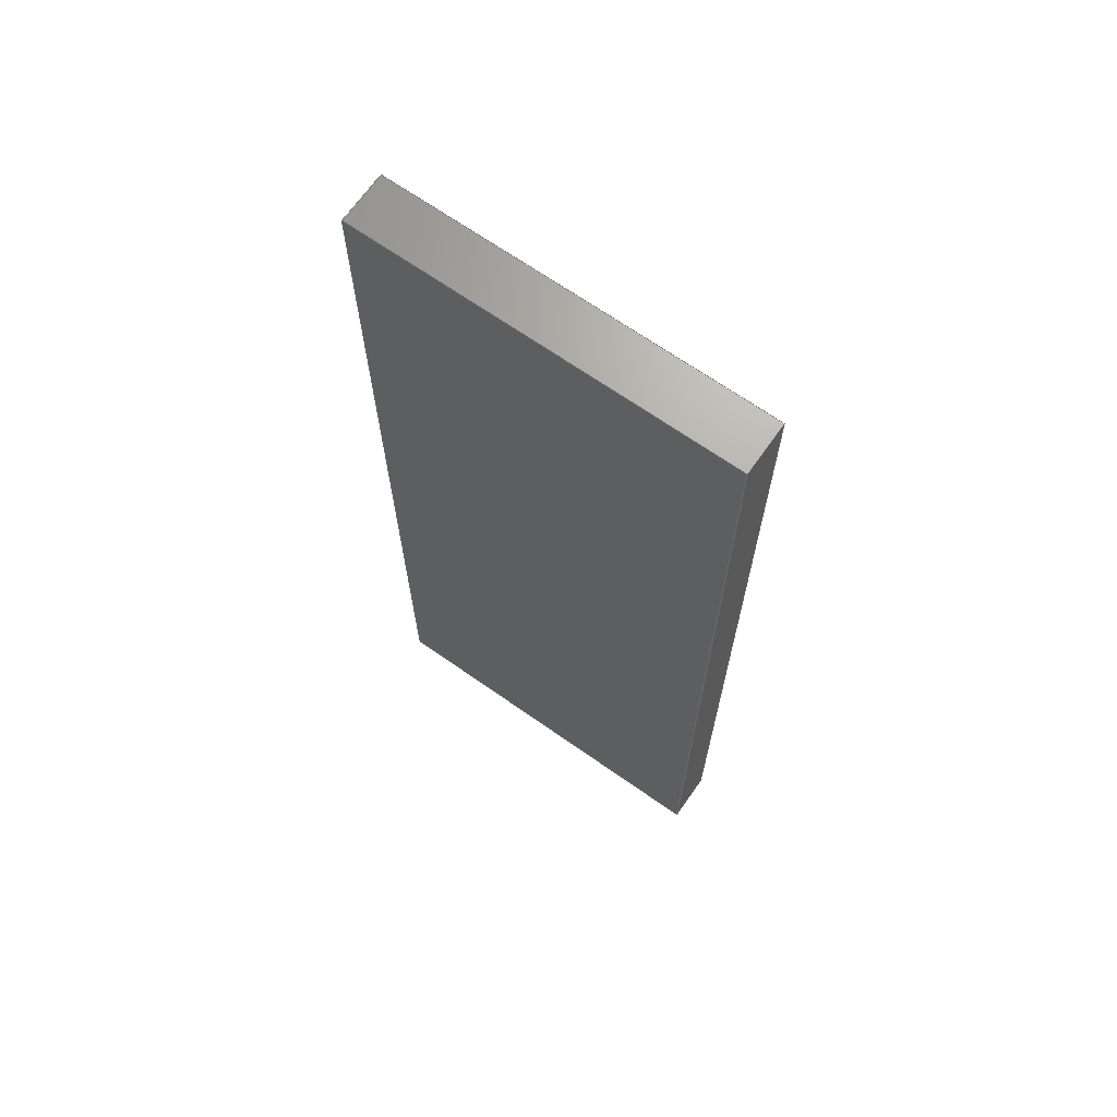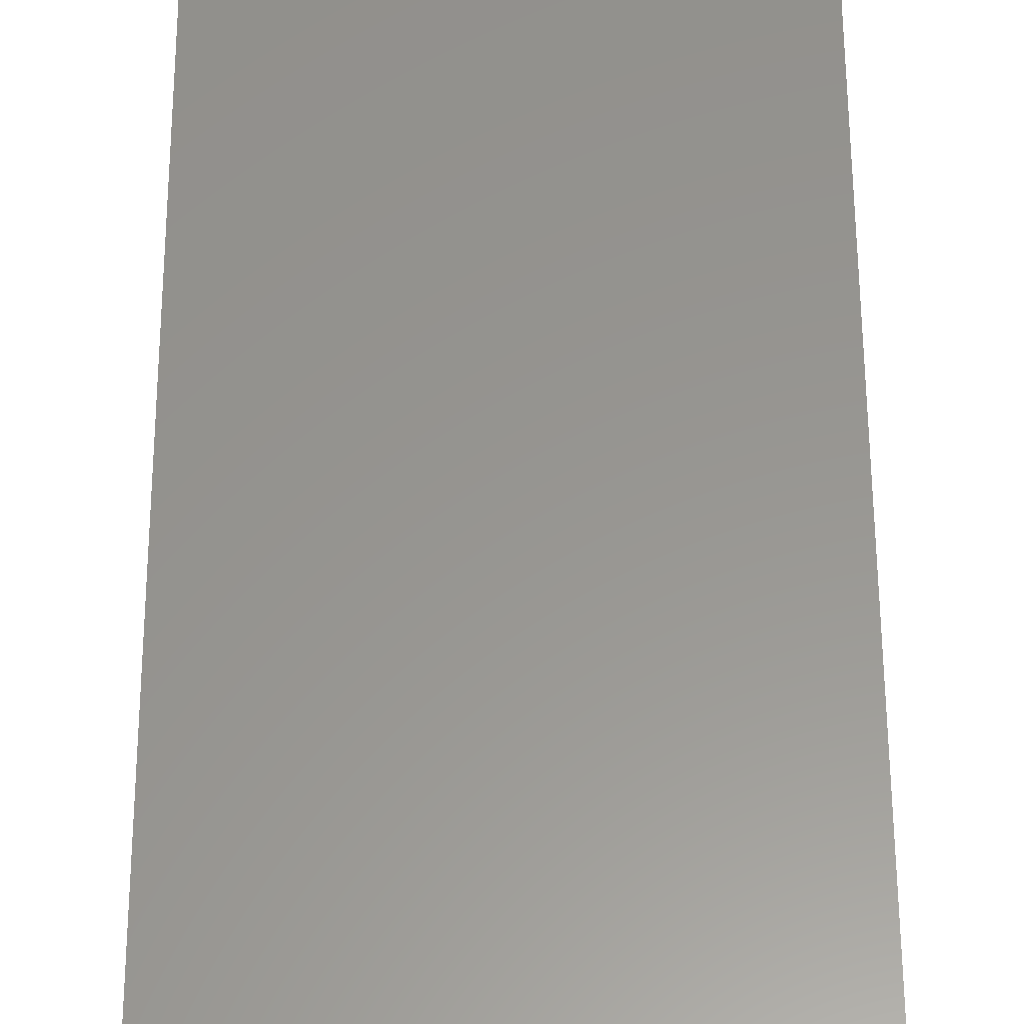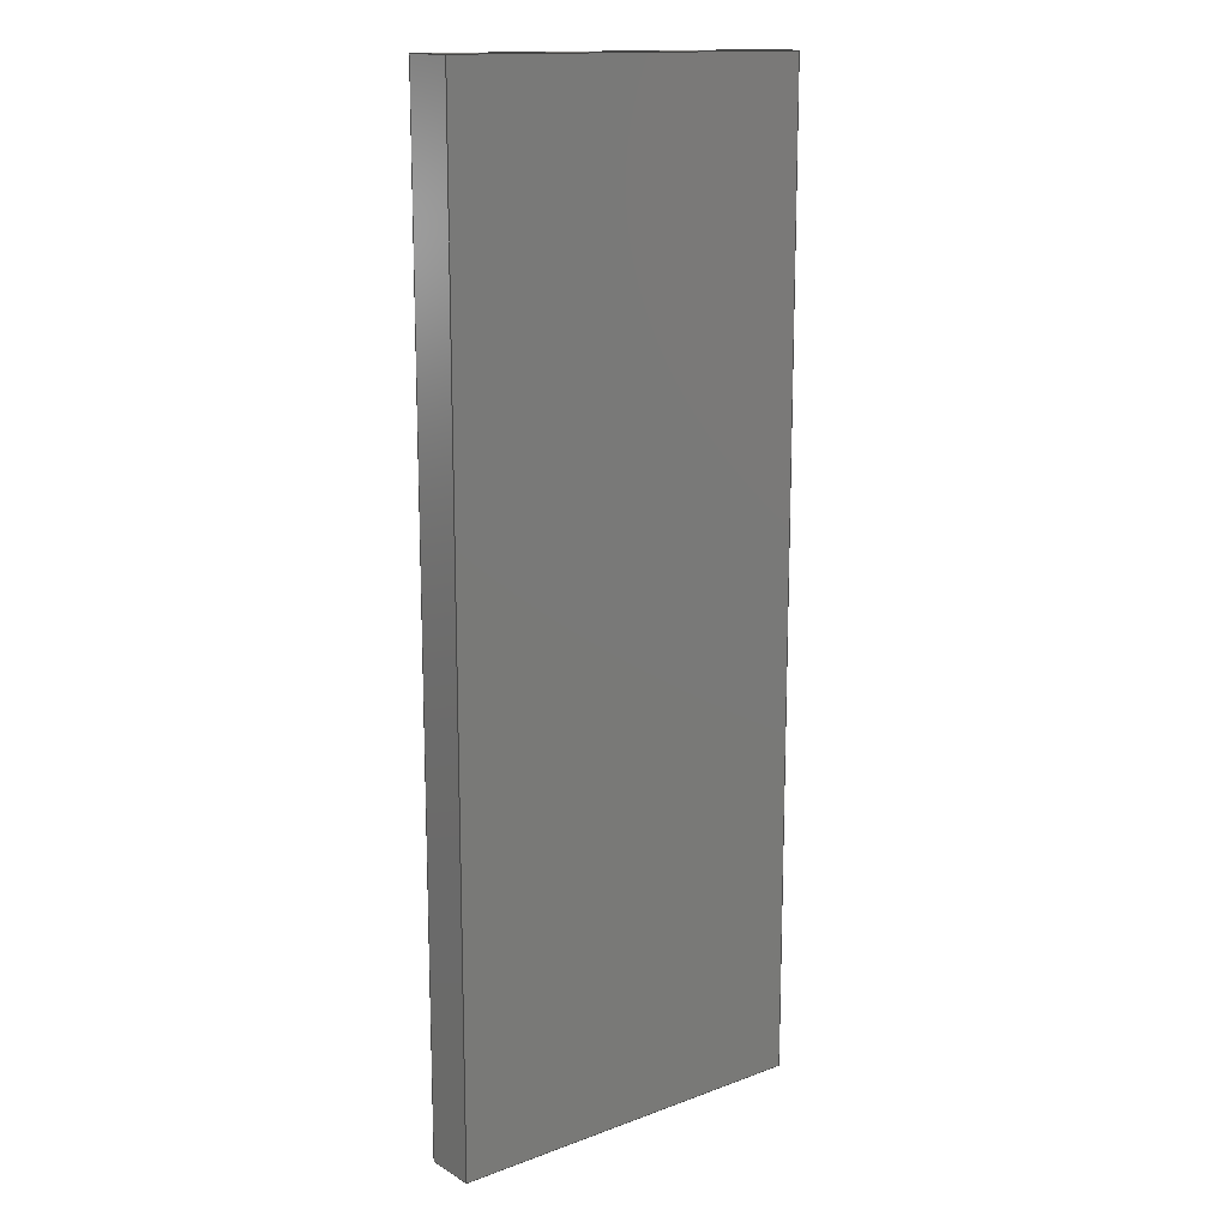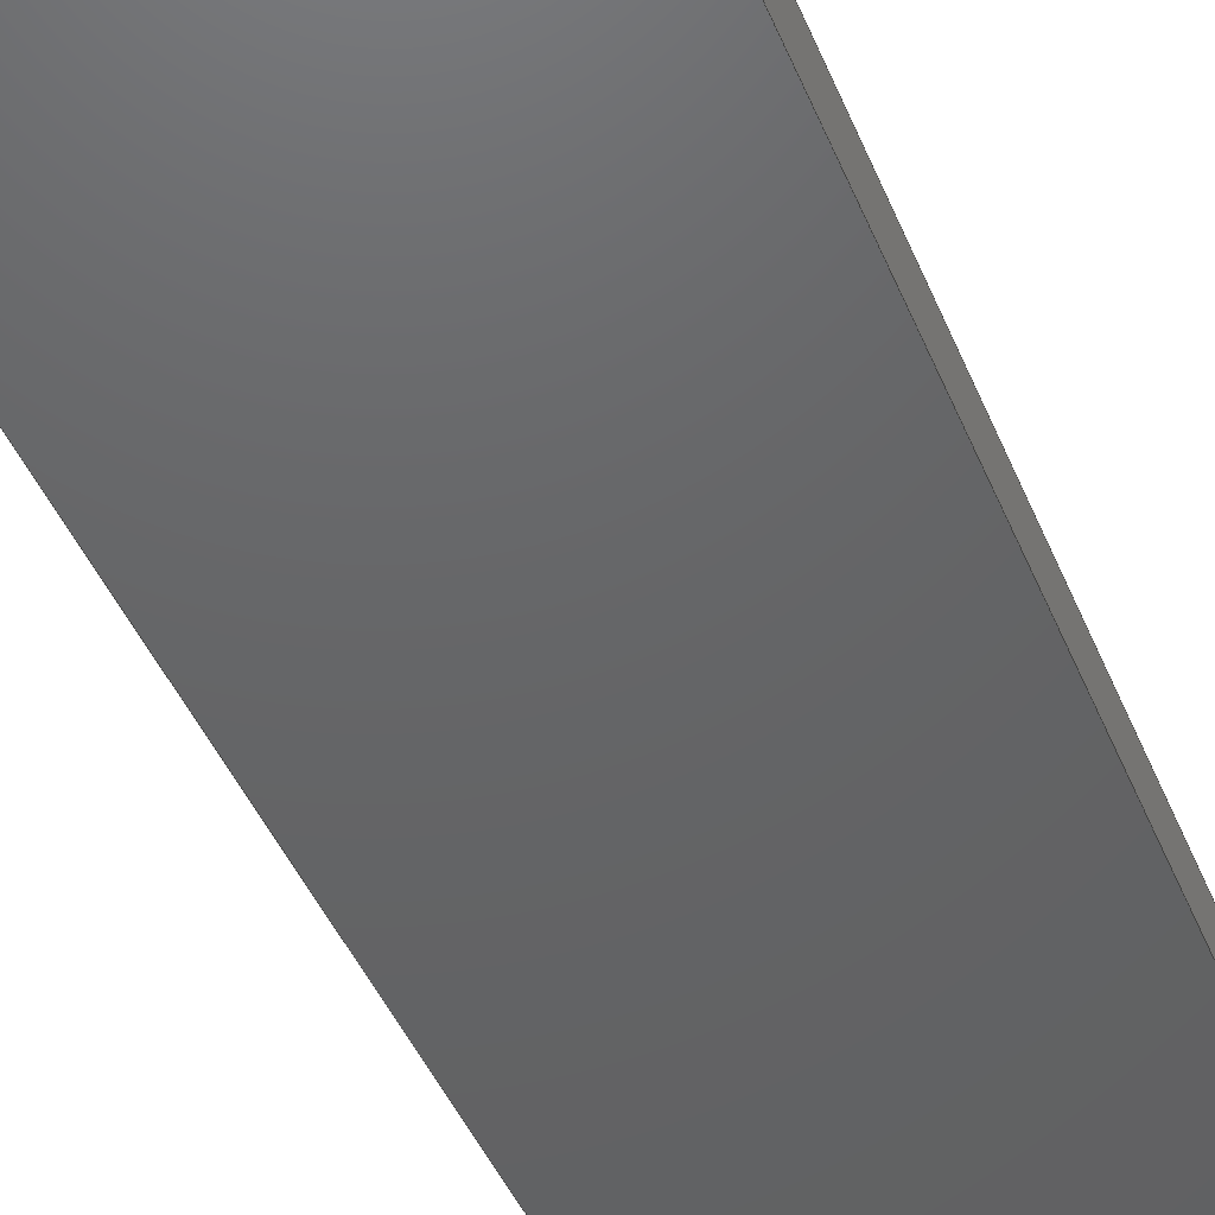
<metadata>
{"format":"step","ext":"step","renderer":"f3d","projection":"perspective","resolution":1024,"background":"white","views":[{"elev":68.1,"azim":-144.9,"up":"+Y"},{"elev":58.0,"azim":179.8,"up":"+Z"},{"elev":14.7,"azim":141.4,"up":"+Y"},{"elev":-46.0,"azim":22.1,"up":"+Z"}]}
</metadata>
<code>
ISO-10303-21;
DATA;
#1 = CARTESIAN_POINT ( 'NONE',  ( 54.4, 7, -53 ) ) ;
#2 = PRODUCT_DEFINITION_SHAPE ( 'NONE', 'NONE',  #107 ) ;
#3 = EDGE_CURVE ( 'NONE', #36, #150, #84, .T. ) ;
#4 = EDGE_LOOP ( 'NONE', ( #157, #155, #199, #175 ) ) ;
#5 = ORIENTED_EDGE ( 'NONE', *, *, #3, .T. ) ;
#6 = FACE_OUTER_BOUND ( 'NONE', #78, .T. ) ;
#7 = CARTESIAN_POINT ( 'NONE',  ( 54.4, 7, -55.36 ) ) ;
#8 = MECHANICAL_DESIGN_GEOMETRIC_PRESENTATION_REPRESENTATION (  '', ( #59 ), #197 ) ;
#9 = ORIENTED_EDGE ( 'NONE', *, *, #25, .T. ) ;
#10 = APPLICATION_CONTEXT ( 'automotive_design' ) ;
#11 = ORIENTED_EDGE ( 'NONE', *, *, #177, .T. ) ;
#12 = EDGE_CURVE ( 'NONE', #73, #36, #202, .T. ) ;
#13 = CARTESIAN_POINT ( 'NONE',  ( 71.9, 7, -55.36 ) ) ;
#14 = AXIS2_PLACEMENT_3D ( 'NONE', #167, #57, #169 ) ;
#15 = APPLICATION_PROTOCOL_DEFINITION ( 'draft international standard', 'automotive_design', 1998, #147 ) ;
#16 = VERTEX_POINT ( 'NONE', #51 ) ;
#17 = LINE ( 'NONE', #127, #26 ) ;
#18 = EDGE_CURVE ( 'NONE', #53, #73, #17, .T. ) ;
#19 = ORIENTED_EDGE ( 'NONE', *, *, #61, .T. ) ;
#20 = PRODUCT_RELATED_PRODUCT_CATEGORY ( 'part', '', ( #108 ) ) ;
#21 =( NAMED_UNIT ( * ) SI_UNIT ( $, .STERADIAN. ) SOLID_ANGLE_UNIT ( ) );
#22 = EDGE_LOOP ( 'NONE', ( #77, #55, #164, #5 ) ) ;
#23 = DIRECTION ( 'NONE',  ( -1, 4.956e-17, -0 ) ) ;
#24 = DIRECTION ( 'NONE',  ( 1.532e-16, -1, 0 ) ) ;
#25 = EDGE_CURVE ( 'NONE', #129, #16, #92, .T. ) ;
#26 = VECTOR ( 'NONE', #110, 1000 ) ;
#27 = PLANE ( 'NONE',  #14 ) ;
#28 = SURFACE_STYLE_FILL_AREA ( #35 ) ;
#29 = AXIS2_PLACEMENT_3D ( 'NONE', #54, #47, #173 ) ;
#30 = ORIENTED_EDGE ( 'NONE', *, *, #115, .F. ) ;
#31 = UNCERTAINTY_MEASURE_WITH_UNIT (LENGTH_MEASURE( 1e-05 ), #76, 'distance_accuracy_value', 'NONE');
#32 = VECTOR ( 'NONE', #121, 1000 ) ;
#33 = STYLED_ITEM ( 'NONE', ( #149 ), #97 ) ;
#34 = FILL_AREA_STYLE ('',( #138 ) ) ;
#35 = FILL_AREA_STYLE ('',( #89 ) ) ;
#36 = VERTEX_POINT ( 'NONE', #39 ) ;
#37 = ADVANCED_FACE ( 'NONE', ( #185 ), #90, .T. ) ;
#38 =( NAMED_UNIT ( * ) PLANE_ANGLE_UNIT ( ) SI_UNIT ( $, .RADIAN. ) );
#39 = CARTESIAN_POINT ( 'NONE',  ( 71.9, 7, -53 ) ) ;
#40 = ORIENTED_EDGE ( 'NONE', *, *, #104, .F. ) ;
#41 = LINE ( 'NONE', #7, #186 ) ;
#42 = VECTOR ( 'NONE', #101, 1000 ) ;
#43 = ORIENTED_EDGE ( 'NONE', *, *, #25, .F. ) ;
#44 = DIRECTION ( 'NONE',  ( 1, 0, -0 ) ) ;
#45 = APPLICATION_PROTOCOL_DEFINITION ( 'draft international standard', 'automotive_design', 1998, #10 ) ;
#46 = ORIENTED_EDGE ( 'NONE', *, *, #136, .T. ) ;
#47 = DIRECTION ( 'NONE',  ( 4.956e-17, 1, -0 ) ) ;
#48 = DIRECTION ( 'NONE',  ( -0, 0, 1 ) ) ;
#49 = ORIENTED_EDGE ( 'NONE', *, *, #80, .F. ) ;
#50 = SHAPE_DEFINITION_REPRESENTATION ( #2, #158 ) ;
#51 = CARTESIAN_POINT ( 'NONE',  ( 54.4, 7, -55.36 ) ) ;
#52 = ORIENTED_EDGE ( 'NONE', *, *, #125, .T. ) ;
#53 = VERTEX_POINT ( 'NONE', #152 ) ;
#54 = CARTESIAN_POINT ( 'NONE',  ( 54.4, 7, -55.36 ) ) ;
#55 = ORIENTED_EDGE ( 'NONE', *, *, #18, .T. ) ;
#56 = VECTOR ( 'NONE', #189, 1000 ) ;
#57 = DIRECTION ( 'NONE',  ( -1, -1.532e-16, 0 ) ) ;
#58 = PLANE ( 'NONE',  #195 ) ;
#59 = STYLED_ITEM ( 'NONE', ( #95 ), #158 ) ;
#60 = PRODUCT_DEFINITION_CONTEXT ( 'detailed design', #10, 'design' ) ;
#61 = EDGE_CURVE ( 'NONE', #109, #53, #100, .T. ) ;
#62 = UNCERTAINTY_MEASURE_WITH_UNIT (LENGTH_MEASURE( 1e-05 ), #183, 'distance_accuracy_value', 'NONE');
#63 = ORIENTED_EDGE ( 'NONE', *, *, #3, .F. ) ;
#64 = LINE ( 'NONE', #160, #182 ) ;
#65 = PLANE ( 'NONE',  #146 ) ;
#66 = SURFACE_STYLE_FILL_AREA ( #34 ) ;
#67 = ADVANCED_FACE ( 'NONE', ( #145 ), #27, .T. ) ;
#68 = FACE_OUTER_BOUND ( 'NONE', #69, .T. ) ;
#69 = EDGE_LOOP ( 'NONE', ( #87, #43, #83, #49 ) ) ;
#70 = DIRECTION ( 'NONE',  ( 1.532e-16, -1, 0 ) ) ;
#71 = LINE ( 'NONE', #99, #42 ) ;
#72 = PRODUCT_DEFINITION_FORMATION_WITH_SPECIFIED_SOURCE ( 'ANY', '', #108, .NOT_KNOWN. ) ;
#73 = VERTEX_POINT ( 'NONE', #118 ) ;
#74 = PRODUCT_CONTEXT ( 'NONE', #147, 'mechanical' ) ;
#75 = FACE_OUTER_BOUND ( 'NONE', #4, .T. ) ;
#76 =( LENGTH_UNIT ( ) NAMED_UNIT ( * ) SI_UNIT ( .MILLI., .METRE. ) );
#77 = ORIENTED_EDGE ( 'NONE', *, *, #104, .T. ) ;
#78 = EDGE_LOOP ( 'NONE', ( #63, #135, #9, #120 ) ) ;
#79 = LINE ( 'NONE', #1, #162 ) ;
#80 = EDGE_CURVE ( 'NONE', #109, #88, #64, .T. ) ;
#81 = DIRECTION ( 'NONE',  ( 0, 0, 1 ) ) ;
#82 = EDGE_LOOP ( 'NONE', ( #40, #166, #52, #19 ) ) ;
#83 = ORIENTED_EDGE ( 'NONE', *, *, #177, .F. ) ;
#84 = LINE ( 'NONE', #130, #137 ) ;
#85 =( NAMED_UNIT ( * ) PLANE_ANGLE_UNIT ( ) SI_UNIT ( $, .RADIAN. ) );
#86 =( GEOMETRIC_REPRESENTATION_CONTEXT ( 3 ) GLOBAL_UNCERTAINTY_ASSIGNED_CONTEXT ( ( #31 ) ) GLOBAL_UNIT_ASSIGNED_CONTEXT ( ( #76, #85, #21 ) ) REPRESENTATION_CONTEXT ( 'NONE', 'WORKASPACE' ) );
#87 = ORIENTED_EDGE ( 'NONE', *, *, #125, .F. ) ;
#88 = VERTEX_POINT ( 'NONE', #148 ) ;
#89 = FILL_AREA_STYLE_COLOUR ( '', #193 ) ;
#90 = PLANE ( 'NONE',  #196 ) ;
#91 = DIRECTION ( 'NONE',  ( 1, 0, 0 ) ) ;
#92 = LINE ( 'NONE', #139, #56 ) ;
#93 = AXIS2_PLACEMENT_3D ( 'NONE', #181, #81, #96 ) ;
#94 =( NAMED_UNIT ( * ) SI_UNIT ( $, .STERADIAN. ) SOLID_ANGLE_UNIT ( ) );
#95 = PRESENTATION_STYLE_ASSIGNMENT (( #176 ) ) ;
#96 = DIRECTION ( 'NONE',  ( 1, 0, 0 ) ) ;
#97 = MANIFOLD_SOLID_BREP ( '<310-019545>-<Boss-Battery Foam>', #122 ) ;
#98 = ADVANCED_FACE ( 'NONE', ( #75 ), #58, .T. ) ;
#99 = CARTESIAN_POINT ( 'NONE',  ( 54.4, 7, -55.36 ) ) ;
#100 = LINE ( 'NONE', #200, #105 ) ;
#101 = DIRECTION ( 'NONE',  ( 0, 0, 1 ) ) ;
#102 = CARTESIAN_POINT ( 'NONE',  ( 71.9, 7, -53 ) ) ;
#103 = COLOUR_RGB ( '',1, 1, 1 ) ;
#104 = EDGE_CURVE ( 'NONE', #150, #53, #79, .T. ) ;
#105 = VECTOR ( 'NONE', #153, 1000 ) ;
#106 = FACE_OUTER_BOUND ( 'NONE', #22, .T. ) ;
#107 = PRODUCT_DEFINITION ( 'UNKNOWN', '', #72, #60 ) ;
#108 = PRODUCT ( '310-019626-REV-A', '310-019626-REV-A', '', ( #74 ) ) ;
#109 = VERTEX_POINT ( 'NONE', #180 ) ;
#110 = DIRECTION ( 'NONE',  ( 1, 0, 0 ) ) ;
#111 = VECTOR ( 'NONE', #116, 1000 ) ;
#112 = MECHANICAL_DESIGN_GEOMETRIC_PRESENTATION_REPRESENTATION (  '', ( #33 ), #86 ) ;
#113 = EDGE_LOOP ( 'NONE', ( #168, #30, #11, #46 ) ) ;
#114 = ADVANCED_FACE ( 'NONE', ( #68 ), #159, .F. ) ;
#115 = EDGE_CURVE ( 'NONE', #88, #73, #123, .T. ) ;
#116 = DIRECTION ( 'NONE',  ( -0, 1, -0 ) ) ;
#117 = ADVANCED_FACE ( 'NONE', ( #106 ), #65, .T. ) ;
#118 = CARTESIAN_POINT ( 'NONE',  ( 71.9, -38.3, -53 ) ) ;
#119 = DIRECTION ( 'NONE',  ( -0, 1, -0 ) ) ;
#120 = ORIENTED_EDGE ( 'NONE', *, *, #172, .T. ) ;
#121 = DIRECTION ( 'NONE',  ( 0, 0, 1 ) ) ;
#122 = CLOSED_SHELL ( 'NONE', ( #67, #131, #37, #98, #114, #117 ) ) ;
#123 = LINE ( 'NONE', #126, #165 ) ;
#124 = DIRECTION ( 'NONE',  ( 1, 0, 0 ) ) ;
#125 = EDGE_CURVE ( 'NONE', #16, #109, #41, .T. ) ;
#126 = CARTESIAN_POINT ( 'NONE',  ( 71.9, -38.3, -55.36 ) ) ;
#127 = CARTESIAN_POINT ( 'NONE',  ( 54.4, -38.3, -53 ) ) ;
#128 = CARTESIAN_POINT ( 'NONE',  ( 71.9, 7, -55.36 ) ) ;
#129 = VERTEX_POINT ( 'NONE', #13 ) ;
#130 = CARTESIAN_POINT ( 'NONE',  ( 54.4, 7, -53 ) ) ;
#131 = ADVANCED_FACE ( 'NONE', ( #6 ), #156, .T. ) ;
#132 =( NAMED_UNIT ( * ) SI_UNIT ( $, .STERADIAN. ) SOLID_ANGLE_UNIT ( ) );
#133 =( GEOMETRIC_REPRESENTATION_CONTEXT ( 3 ) GLOBAL_UNCERTAINTY_ASSIGNED_CONTEXT ( ( #62 ) ) GLOBAL_UNIT_ASSIGNED_CONTEXT ( ( #183, #38, #94 ) ) REPRESENTATION_CONTEXT ( 'NONE', 'WORKASPACE' ) );
#134 = DIRECTION ( 'NONE',  ( 0, -1, 0 ) ) ;
#135 = ORIENTED_EDGE ( 'NONE', *, *, #136, .F. ) ;
#136 = EDGE_CURVE ( 'NONE', #129, #36, #151, .T. ) ;
#137 = VECTOR ( 'NONE', #23, 1000 ) ;
#138 = FILL_AREA_STYLE_COLOUR ( '', #103 ) ;
#139 = CARTESIAN_POINT ( 'NONE',  ( 54.4, 7, -55.36 ) ) ;
#140 = PRESENTATION_LAYER_ASSIGNMENT (  '', '', ( #33 ) ) ;
#141 = CARTESIAN_POINT ( 'NONE',  ( 54.4, -38.3, -55.36 ) ) ;
#142 = CARTESIAN_POINT ( 'NONE',  ( 0, 0, -53 ) ) ;
#143 = SURFACE_SIDE_STYLE ('',( #66 ) ) ;
#144 = DIRECTION ( 'NONE',  ( 0, 0, 1 ) ) ;
#145 = FACE_OUTER_BOUND ( 'NONE', #82, .T. ) ;
#146 = AXIS2_PLACEMENT_3D ( 'NONE', #142, #171, #91 ) ;
#147 = APPLICATION_CONTEXT ( 'automotive_design' ) ;
#148 = CARTESIAN_POINT ( 'NONE',  ( 71.9, -38.3, -55.36 ) ) ;
#149 = PRESENTATION_STYLE_ASSIGNMENT (( #190 ) ) ;
#150 = VERTEX_POINT ( 'NONE', #198 ) ;
#151 = LINE ( 'NONE', #170, #32 ) ;
#152 = CARTESIAN_POINT ( 'NONE',  ( 54.4, -38.3, -53 ) ) ;
#153 = DIRECTION ( 'NONE',  ( 0, 0, 1 ) ) ;
#154 = AXIS2_PLACEMENT_3D ( 'NONE', #184, #48, #187 ) ;
#155 = ORIENTED_EDGE ( 'NONE', *, *, #61, .F. ) ;
#156 = PLANE ( 'NONE',  #29 ) ;
#157 = ORIENTED_EDGE ( 'NONE', *, *, #18, .F. ) ;
#158 = ADVANCED_BREP_SHAPE_REPRESENTATION ( '310-019626-REV-A', ( #97, #93 ), #133 ) ;
#159 = PLANE ( 'NONE',  #154 ) ;
#160 = CARTESIAN_POINT ( 'NONE',  ( 54.4, -38.3, -55.36 ) ) ;
#161 = DIRECTION ( 'NONE',  ( -0, 0, -1 ) ) ;
#162 = VECTOR ( 'NONE', #70, 1000 ) ;
#163 = DIRECTION ( 'NONE',  ( 0, -0, -1 ) ) ;
#164 = ORIENTED_EDGE ( 'NONE', *, *, #12, .T. ) ;
#165 = VECTOR ( 'NONE', #144, 1000 ) ;
#166 = ORIENTED_EDGE ( 'NONE', *, *, #172, .F. ) ;
#167 = CARTESIAN_POINT ( 'NONE',  ( 54.4, 7, -55.36 ) ) ;
#168 = ORIENTED_EDGE ( 'NONE', *, *, #12, .F. ) ;
#169 = DIRECTION ( 'NONE',  ( 1.532e-16, -1, 0 ) ) ;
#170 = CARTESIAN_POINT ( 'NONE',  ( 71.9, 7, -55.36 ) ) ;
#171 = DIRECTION ( 'NONE',  ( -0, 0, 1 ) ) ;
#172 = EDGE_CURVE ( 'NONE', #16, #150, #71, .T. ) ;
#173 = DIRECTION ( 'NONE',  ( -1, 4.956e-17, 0 ) ) ;
#174 =( LENGTH_UNIT ( ) NAMED_UNIT ( * ) SI_UNIT ( .MILLI., .METRE. ) );
#175 = ORIENTED_EDGE ( 'NONE', *, *, #115, .T. ) ;
#176 = SURFACE_STYLE_USAGE ( .BOTH. , #143 ) ;
#177 = EDGE_CURVE ( 'NONE', #88, #129, #201, .T. ) ;
#178 = UNCERTAINTY_MEASURE_WITH_UNIT (LENGTH_MEASURE( 1e-05 ), #174, 'distance_accuracy_value', 'NONE');
#179 = VECTOR ( 'NONE', #119, 1000 ) ;
#180 = CARTESIAN_POINT ( 'NONE',  ( 54.4, -38.3, -55.36 ) ) ;
#181 = CARTESIAN_POINT ( 'NONE',  ( 0, 0, 0 ) ) ;
#182 = VECTOR ( 'NONE', #124, 1000 ) ;
#183 =( LENGTH_UNIT ( ) NAMED_UNIT ( * ) SI_UNIT ( .MILLI., .METRE. ) );
#184 = CARTESIAN_POINT ( 'NONE',  ( 0, 0, -55.36 ) ) ;
#185 = FACE_OUTER_BOUND ( 'NONE', #113, .T. ) ;
#186 = VECTOR ( 'NONE', #24, 1000 ) ;
#187 = DIRECTION ( 'NONE',  ( 1, 0, 0 ) ) ;
#188 = PRESENTATION_LAYER_ASSIGNMENT (  '', '', ( #59 ) ) ;
#189 = DIRECTION ( 'NONE',  ( -1, 4.956e-17, -0 ) ) ;
#190 = SURFACE_STYLE_USAGE ( .BOTH. , #194 ) ;
#191 = CARTESIAN_POINT ( 'NONE',  ( 71.9, 7, -55.36 ) ) ;
#192 =( NAMED_UNIT ( * ) PLANE_ANGLE_UNIT ( ) SI_UNIT ( $, .RADIAN. ) );
#193 = COLOUR_RGB ( '',0.251, 0.251, 0.251 ) ;
#194 = SURFACE_SIDE_STYLE ('',( #28 ) ) ;
#195 = AXIS2_PLACEMENT_3D ( 'NONE', #141, #134, #163 ) ;
#196 = AXIS2_PLACEMENT_3D ( 'NONE', #191, #44, #161 ) ;
#197 =( GEOMETRIC_REPRESENTATION_CONTEXT ( 3 ) GLOBAL_UNCERTAINTY_ASSIGNED_CONTEXT ( ( #178 ) ) GLOBAL_UNIT_ASSIGNED_CONTEXT ( ( #174, #192, #132 ) ) REPRESENTATION_CONTEXT ( 'NONE', 'WORKASPACE' ) );
#198 = CARTESIAN_POINT ( 'NONE',  ( 54.4, 7, -53 ) ) ;
#199 = ORIENTED_EDGE ( 'NONE', *, *, #80, .T. ) ;
#200 = CARTESIAN_POINT ( 'NONE',  ( 54.4, -38.3, -55.36 ) ) ;
#201 = LINE ( 'NONE', #128, #111 ) ;
#202 = LINE ( 'NONE', #102, #179 ) ;
ENDSEC;
END-ISO-10303-21;

</code>
